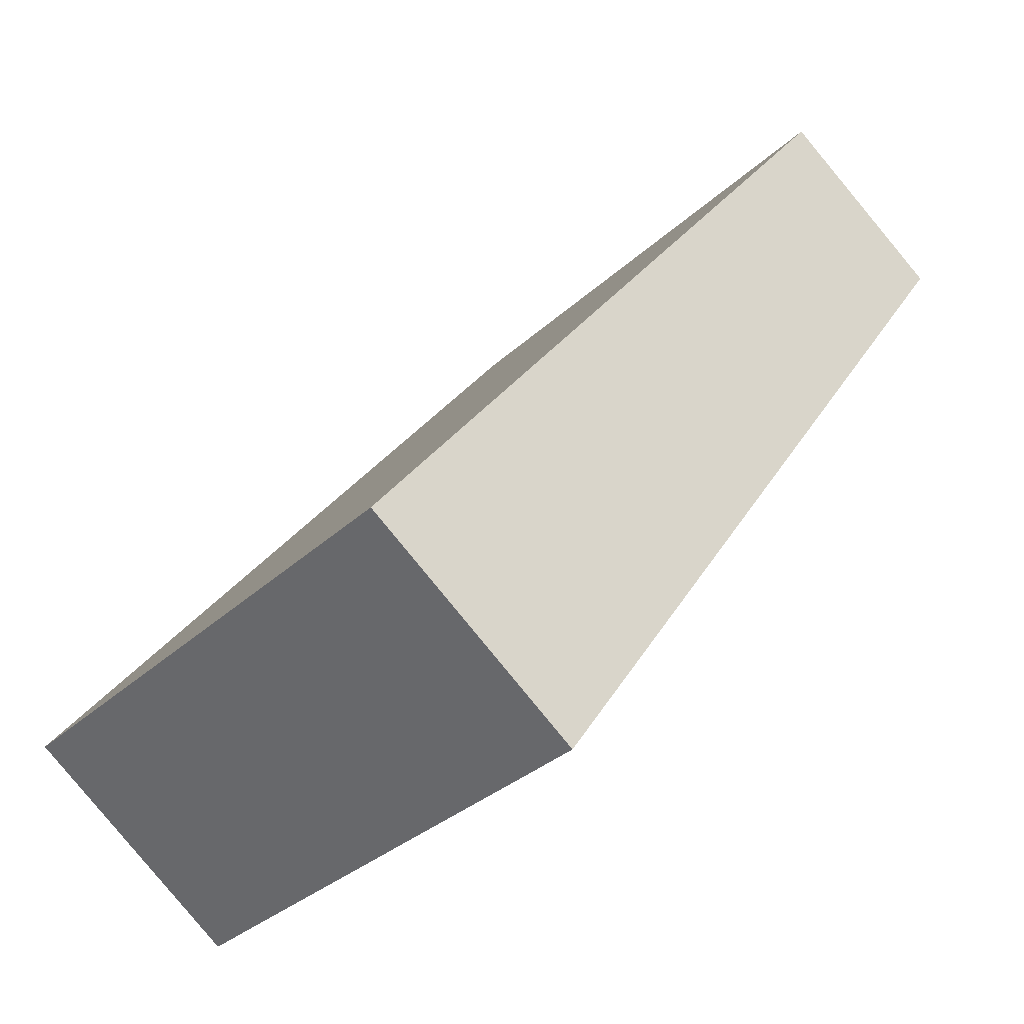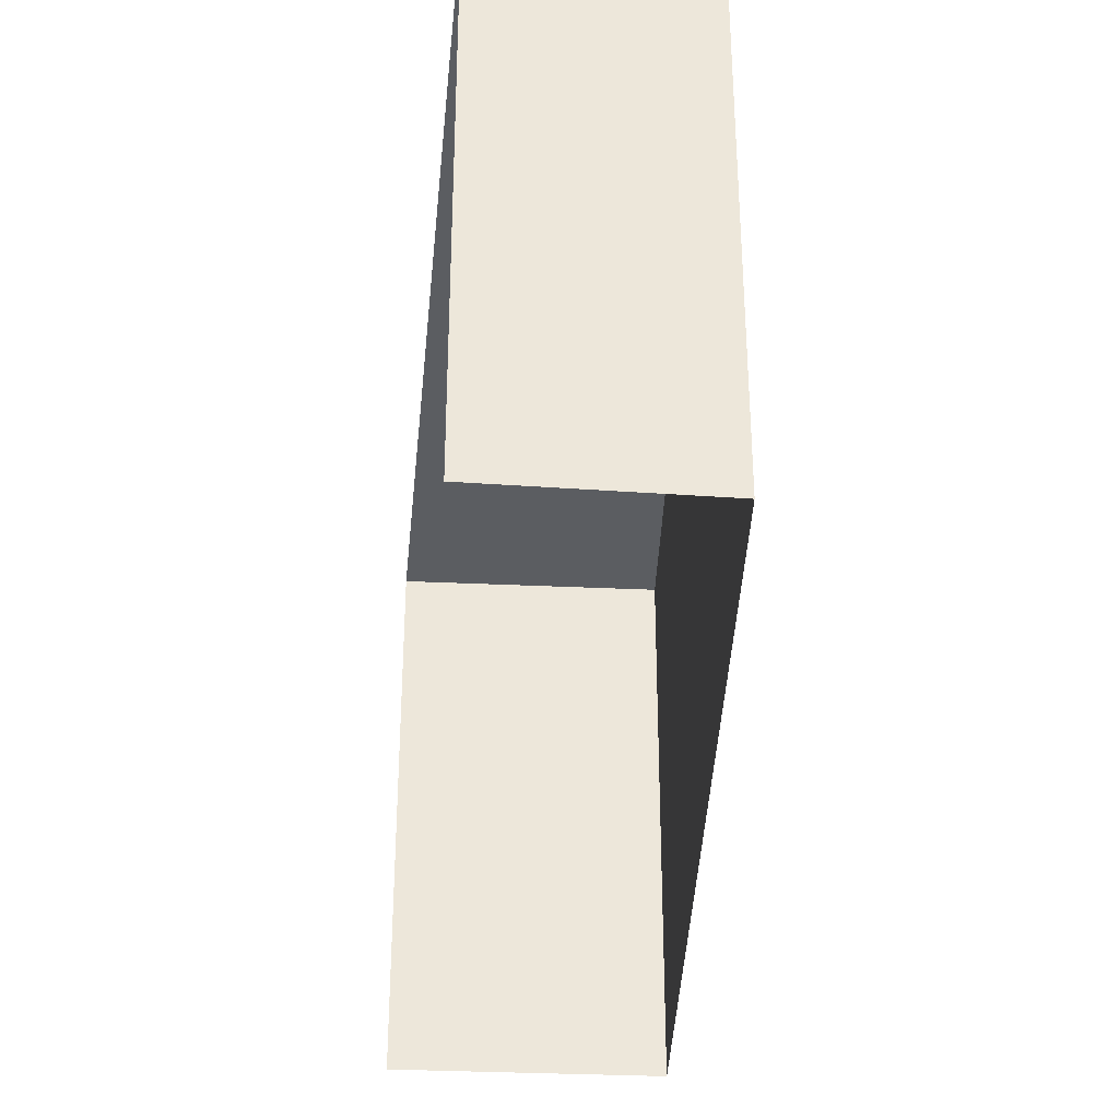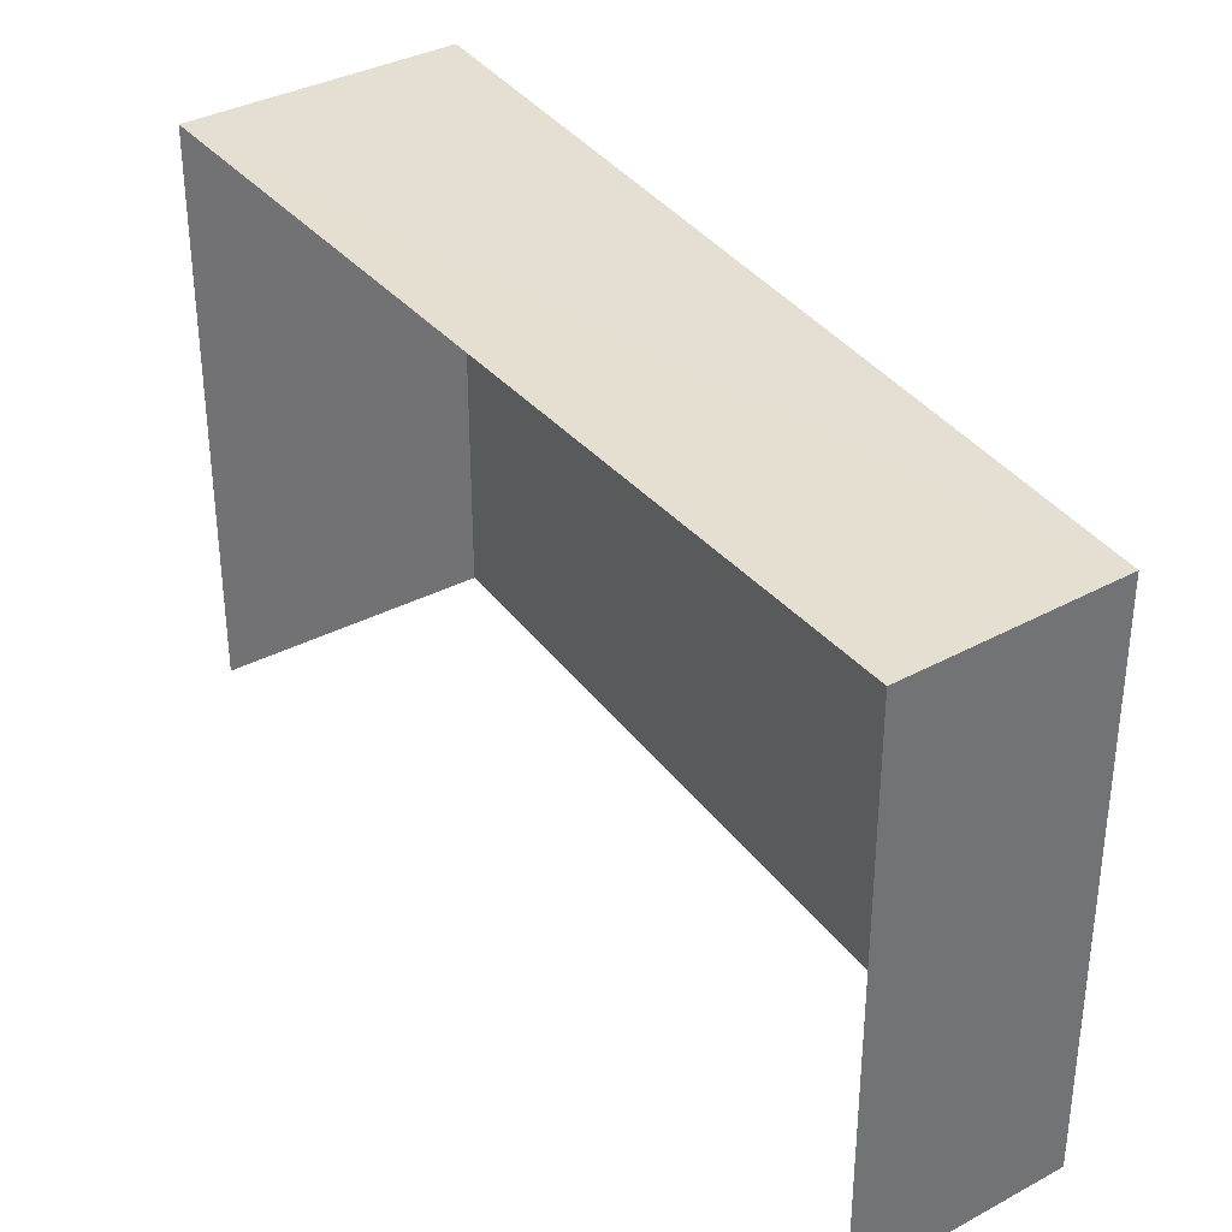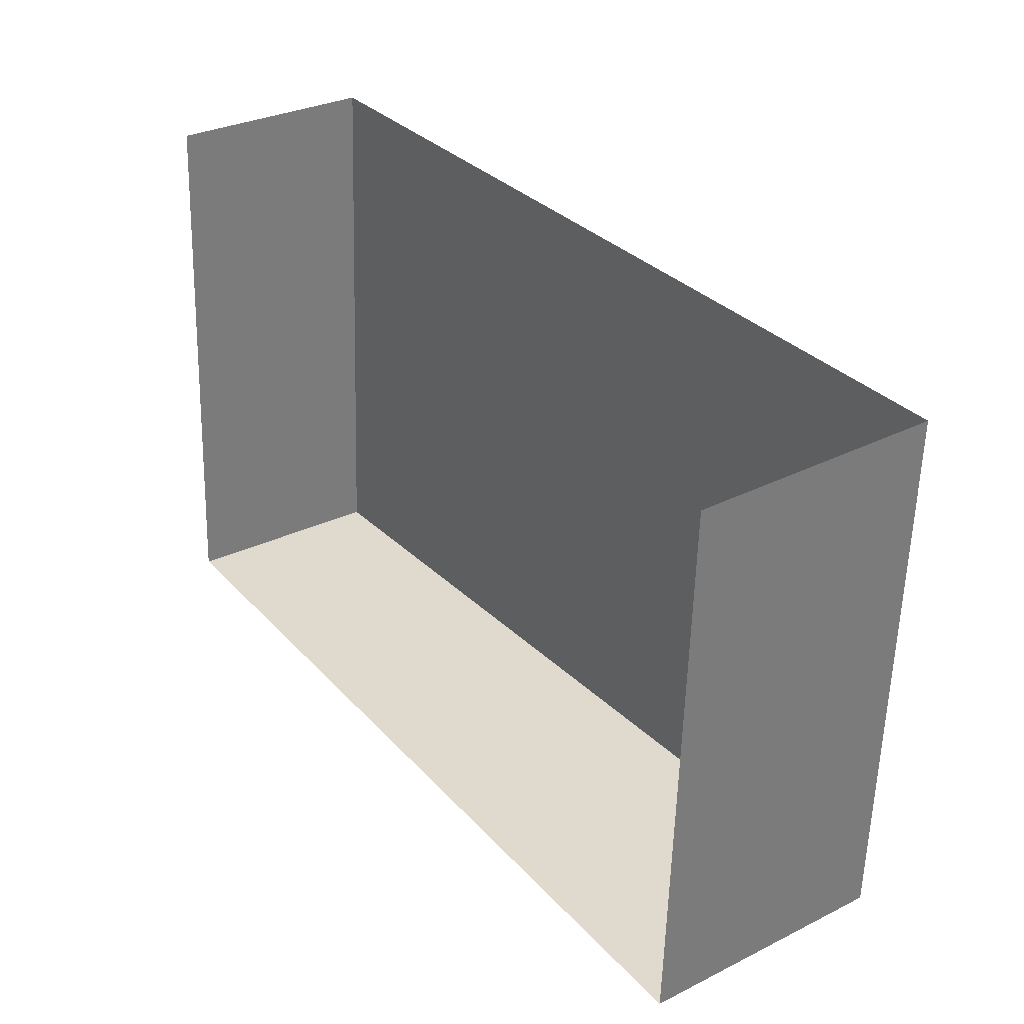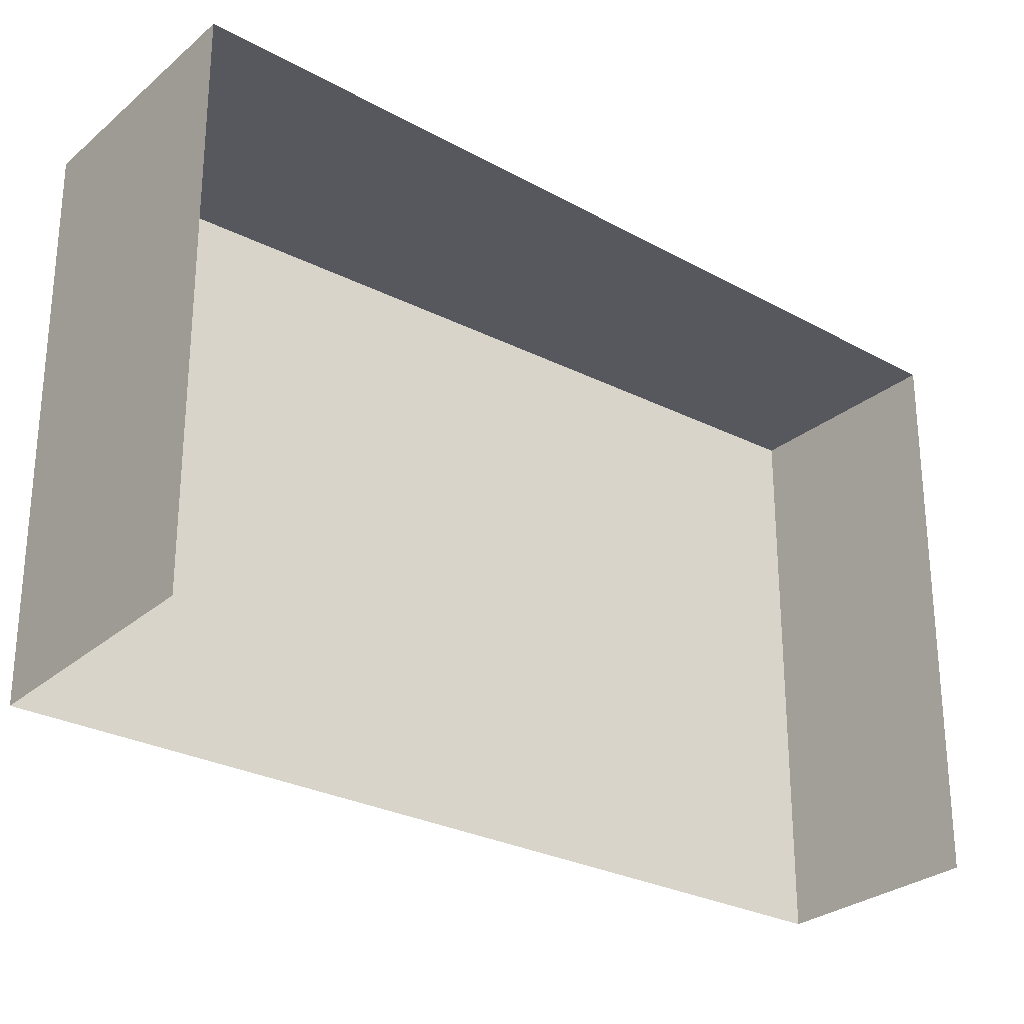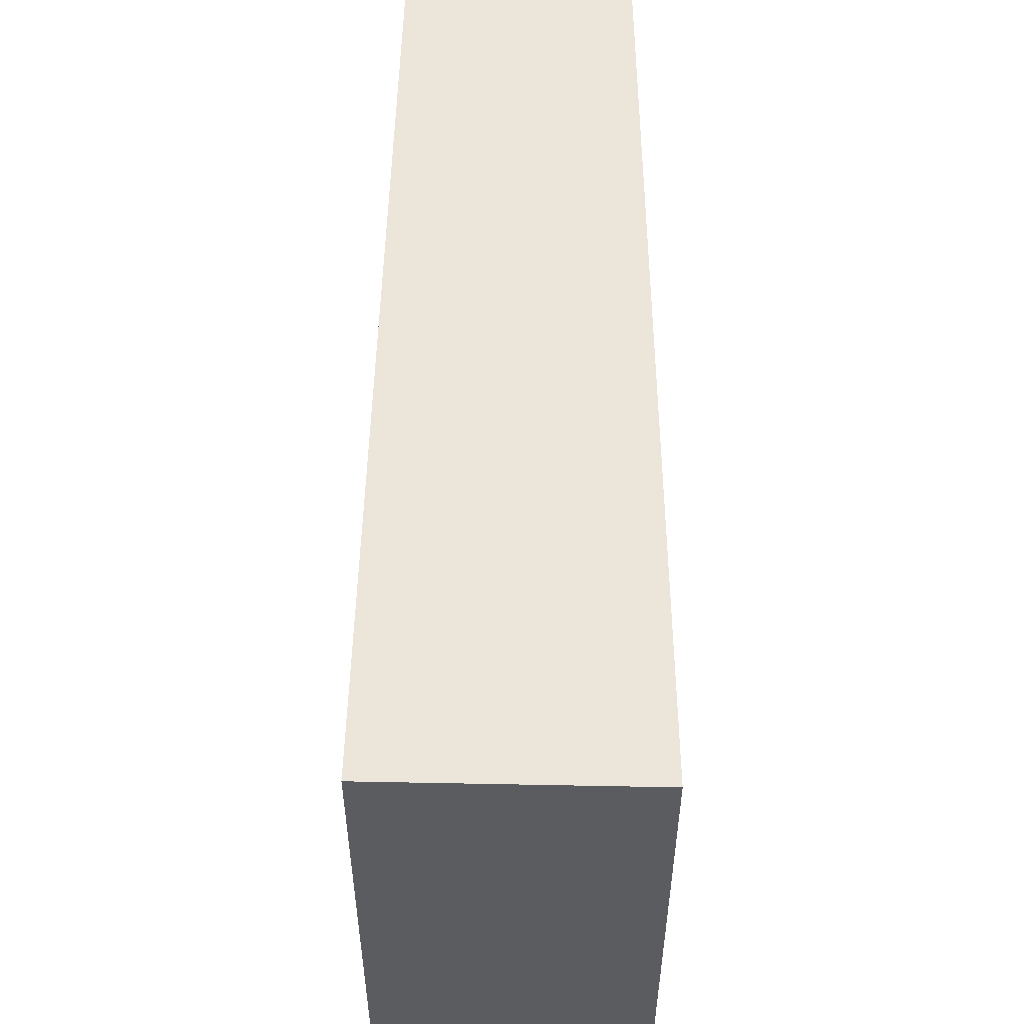
<metadata>
{"format":"obj","ext":"obj","renderer":"f3d","projection":"perspective","resolution":1024,"background":"white","views":[{"elev":-32.1,"azim":-37.8,"up":"+Y"},{"elev":-36.1,"azim":139.9,"up":"+Z"},{"elev":36.8,"azim":109.8,"up":"+Z"},{"elev":-57.5,"azim":178.4,"up":"+Y"},{"elev":-28.8,"azim":15.1,"up":"+Z"},{"elev":56.4,"azim":-36.0,"up":"+Z"}]}
</metadata>
<code>
v -2.23e+05 -1.274e+05 17.72
v -2.23e+05 -1.274e+05 17.72
v -2.23e+05 -1.274e+05 17.72
v -2.23e+05 -1.274e+05 17.72
v -2.23e+05 -1.274e+05 20.78
v -2.23e+05 -1.274e+05 20.78
v -2.23e+05 -1.274e+05 20.78
v -2.23e+05 -1.274e+05 20.78
f 1 2 3
f 4 1 3
f 8 3 2
f 8 7 3
f 5 6 7
f 8 5 7
f 5 1 4
f 6 5 4
f 6 4 3
f 7 6 3
f 5 2 1
f 5 8 2

</code>
